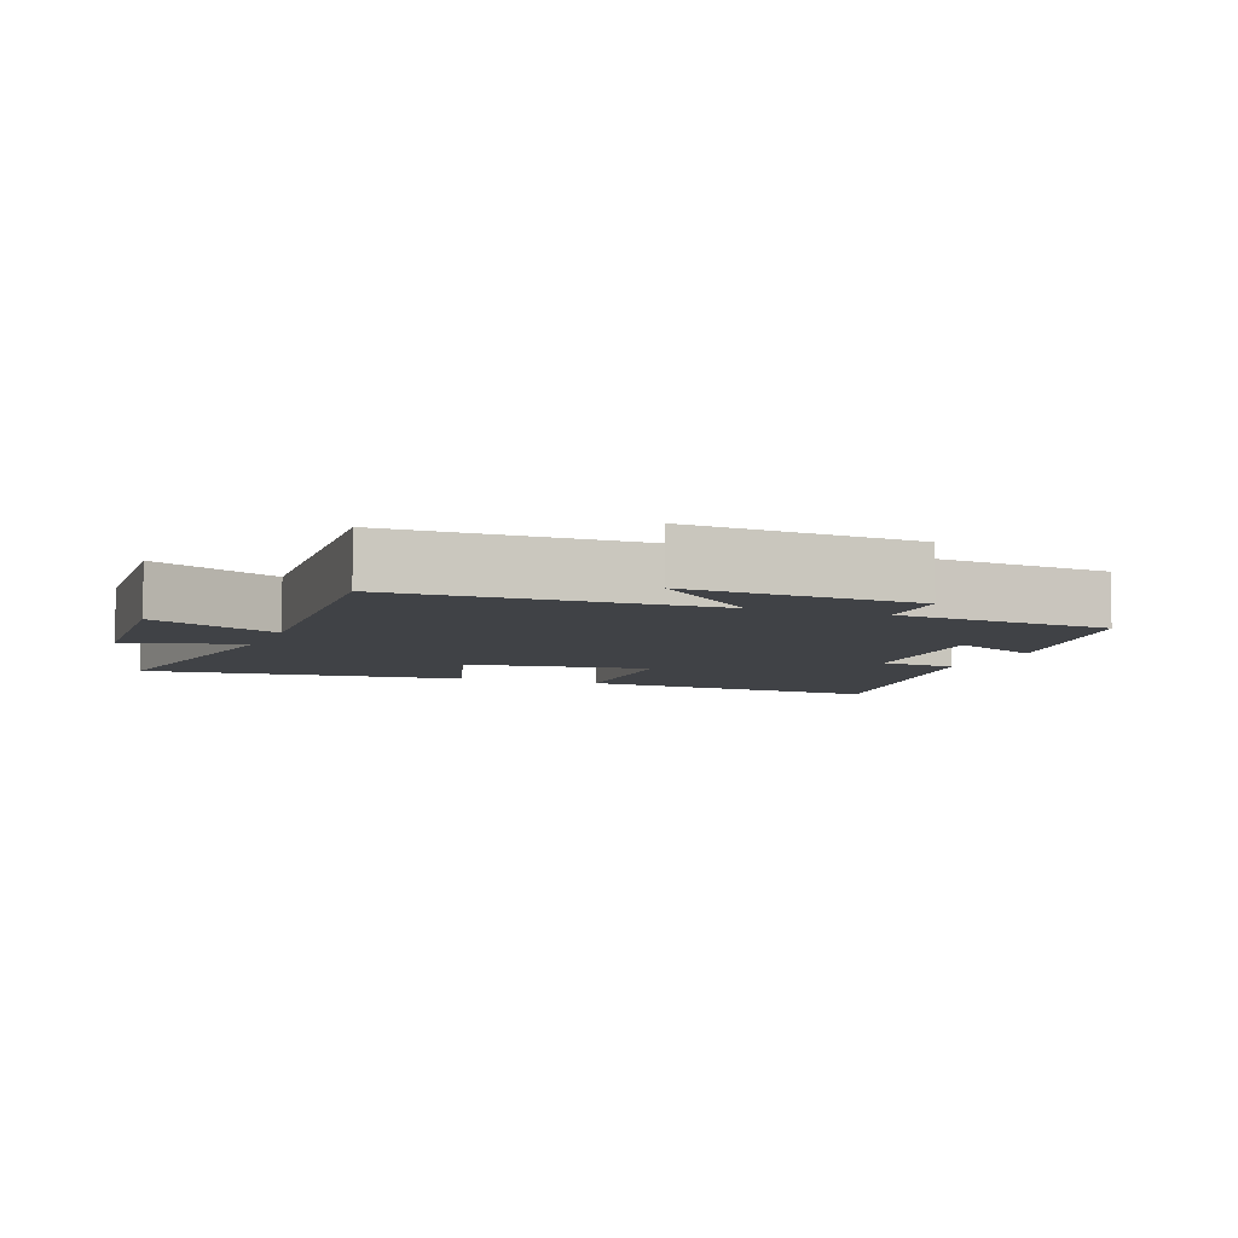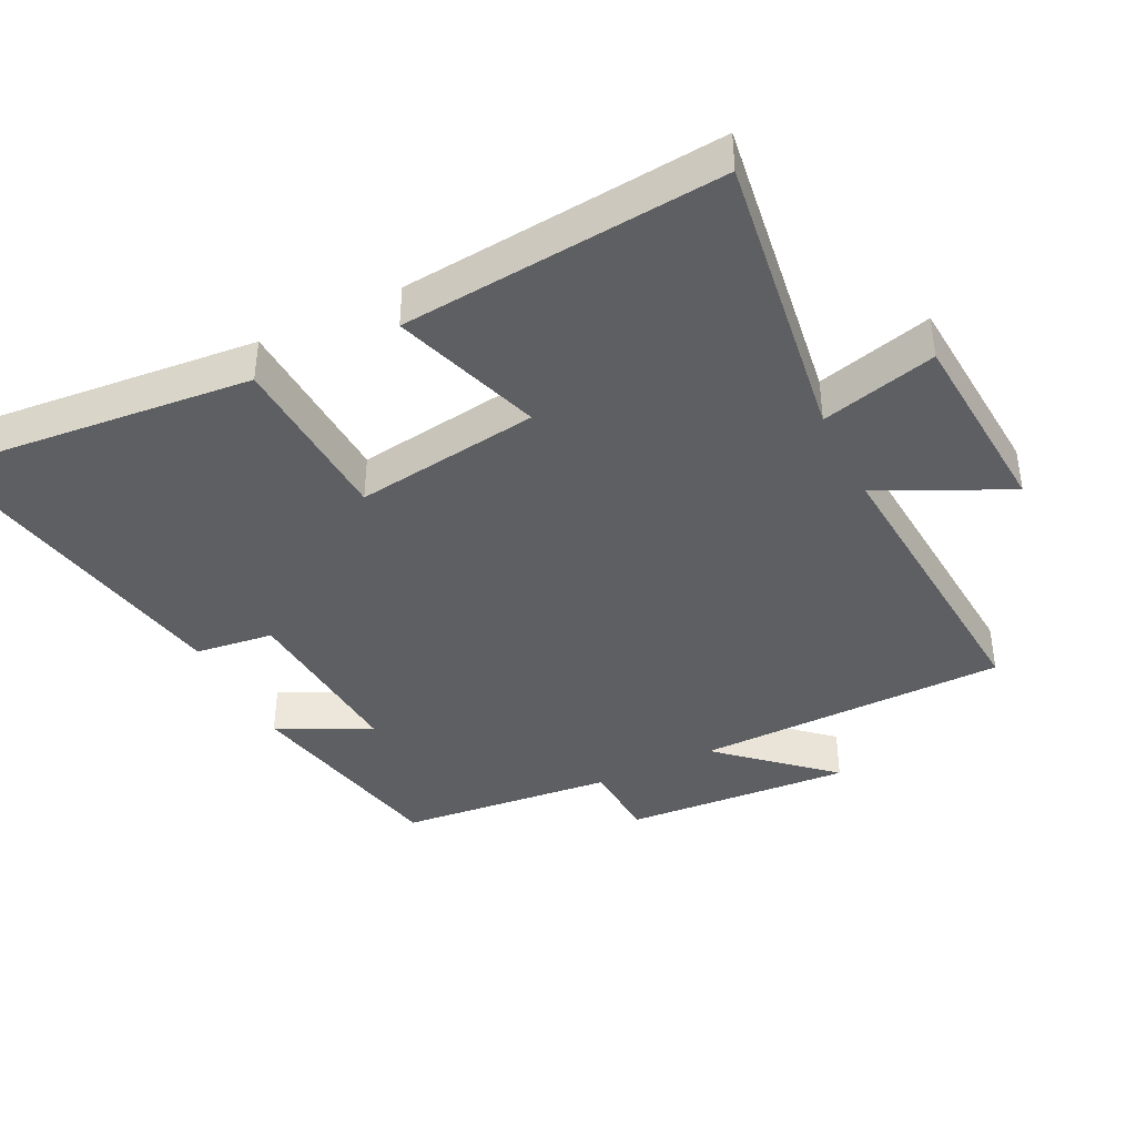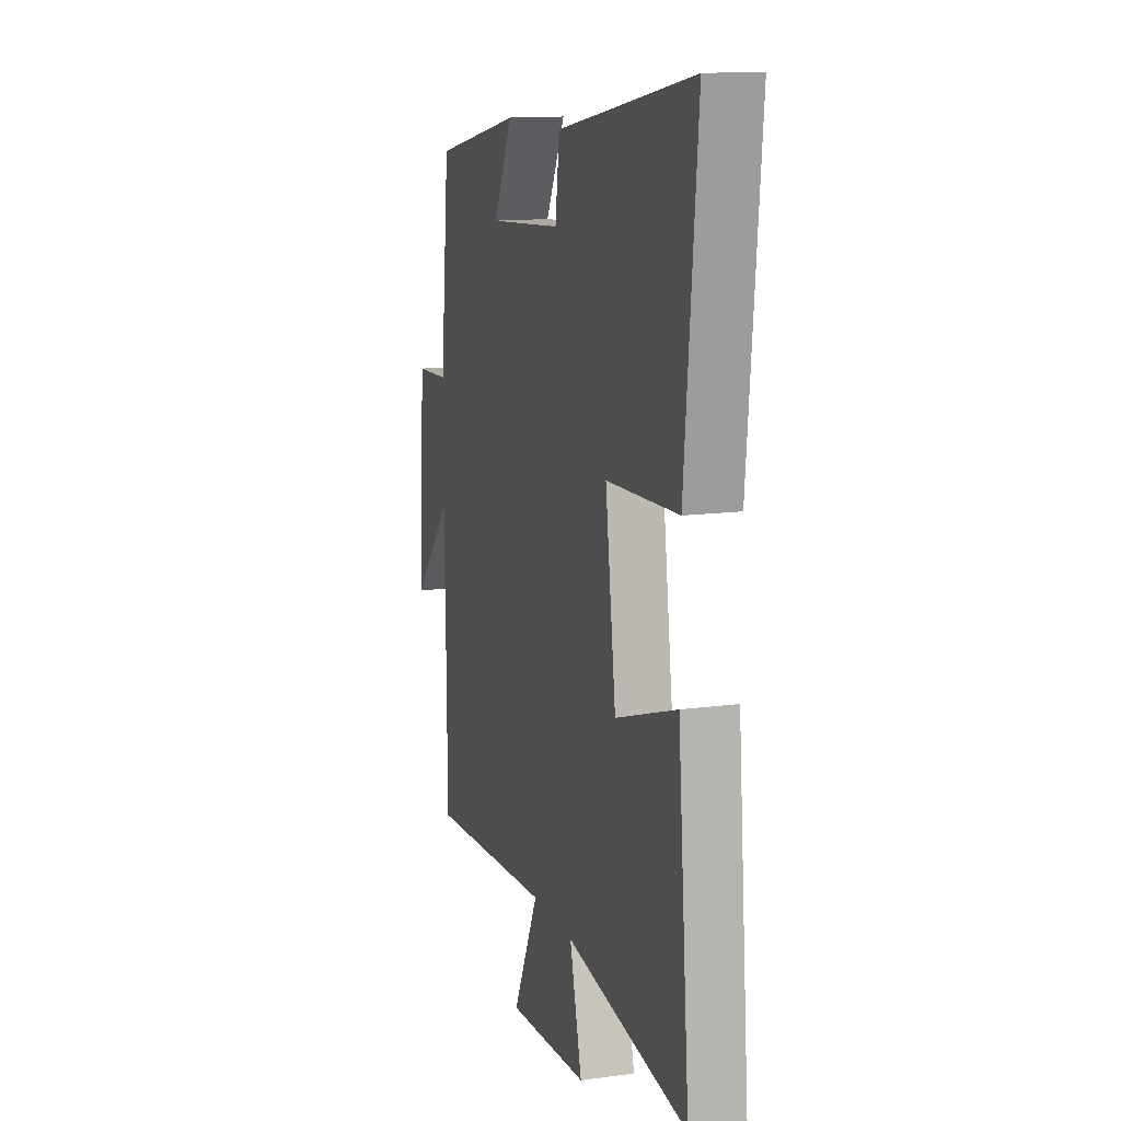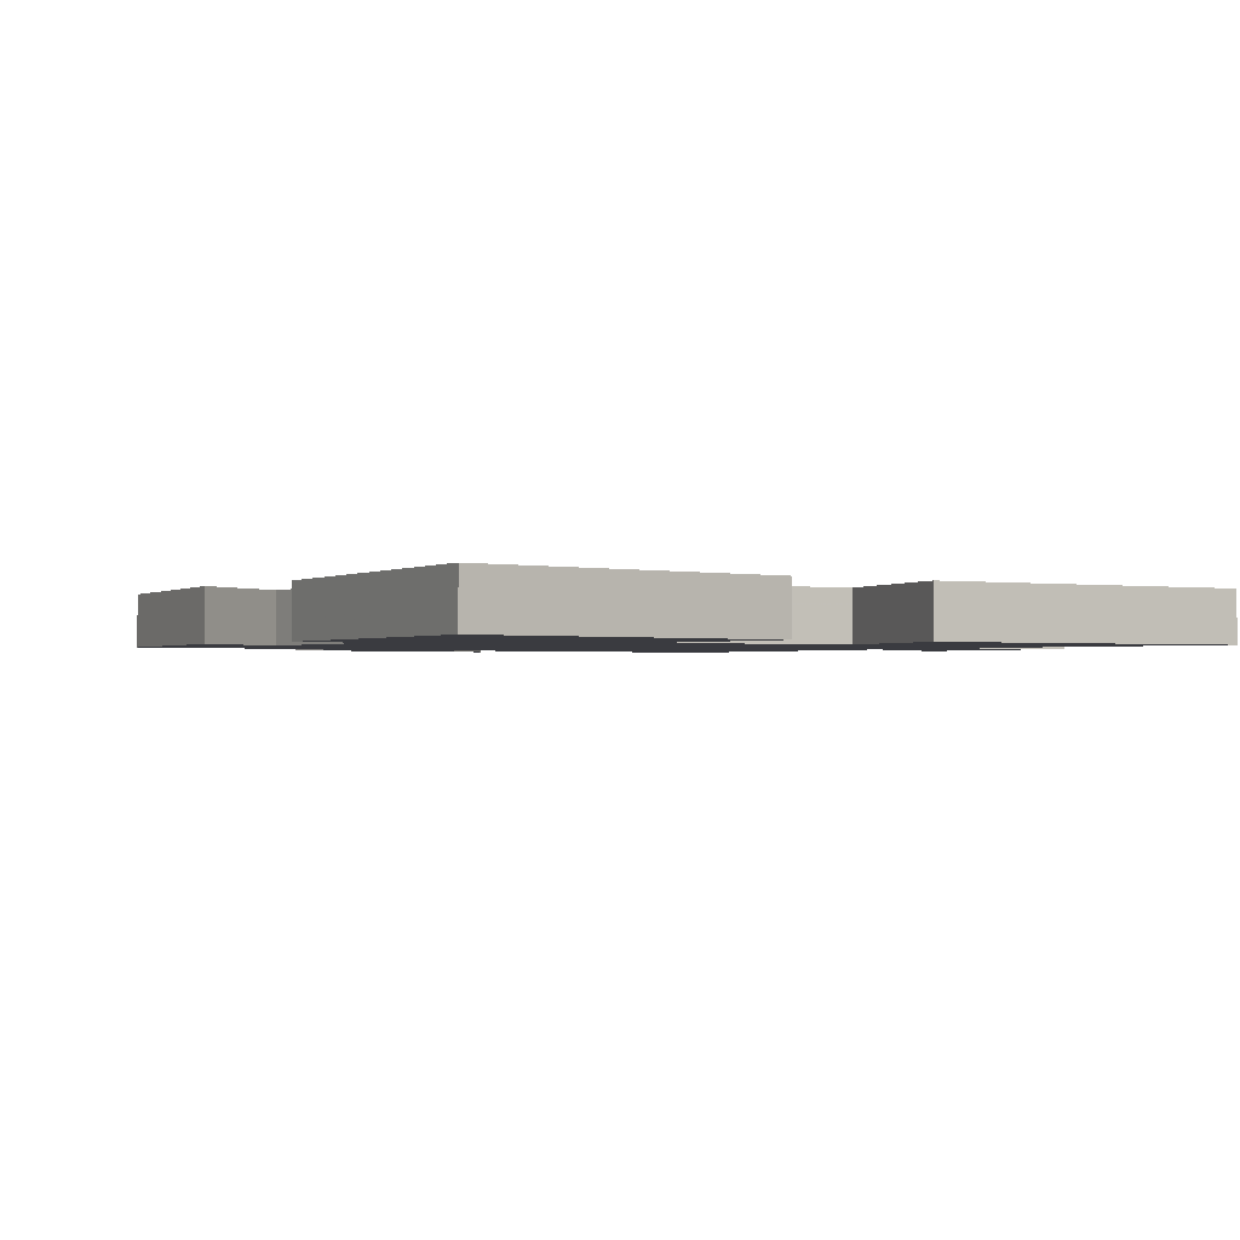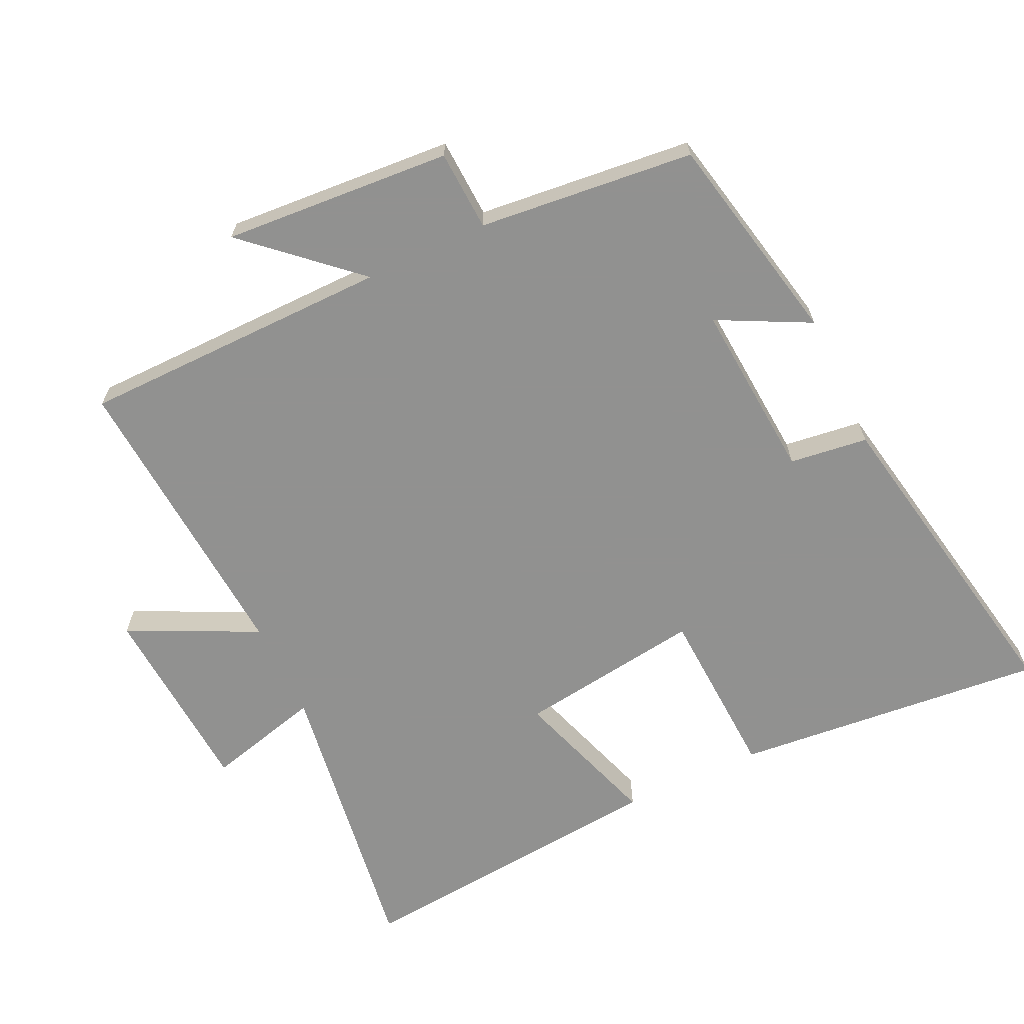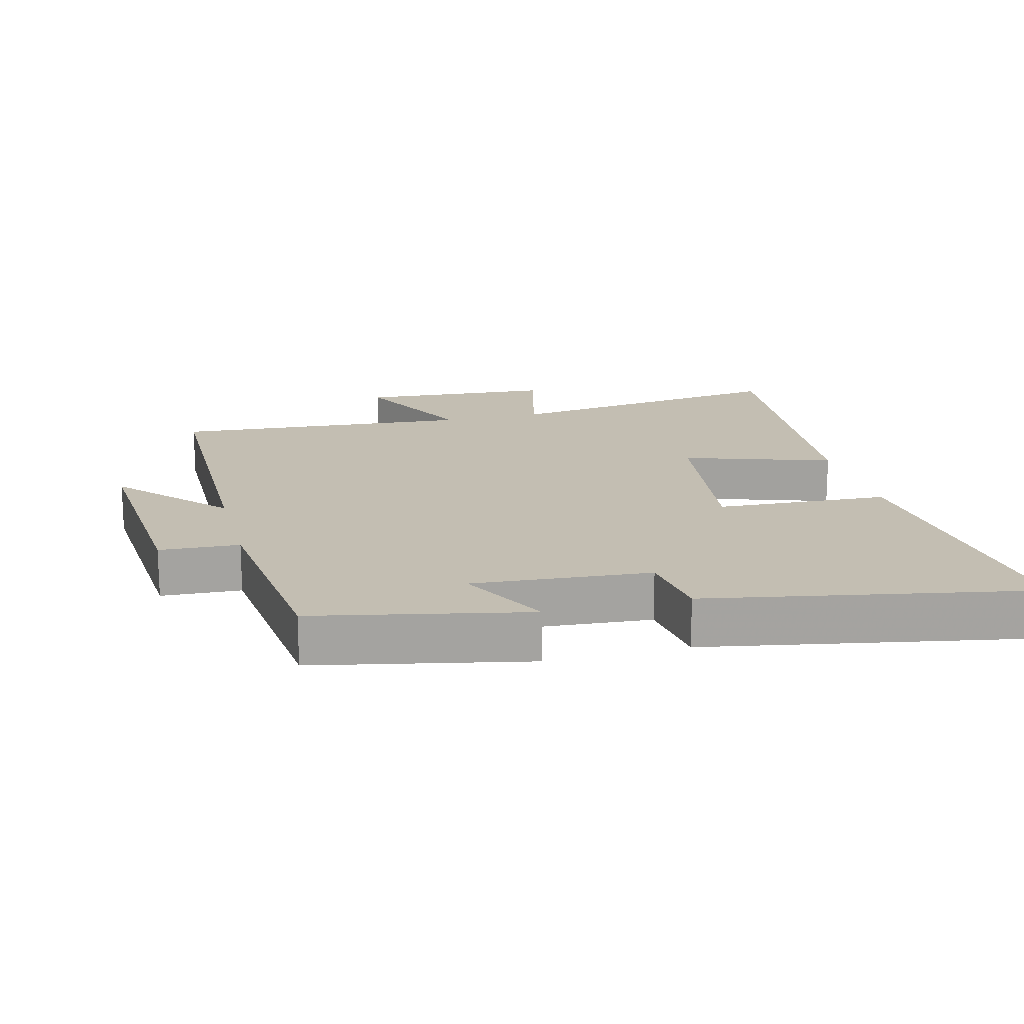
<metadata>
{"format":"obj","ext":"obj","renderer":"f3d","projection":"perspective","resolution":1024,"background":"white","views":[{"elev":-6.3,"azim":-111.3,"up":"+Y"},{"elev":-40.4,"azim":116.4,"up":"+Y"},{"elev":13.4,"azim":72.9,"up":"+Z"},{"elev":-1.4,"azim":53.2,"up":"+Y"},{"elev":-66.0,"azim":-64.7,"up":"+Y"},{"elev":17.3,"azim":-14.5,"up":"+Y"}]}
</metadata>
<code>
v 0.544 0.07 0.59
v 0.5 0.07 0.126
v 0.242 0.07 0.113
v 0.28 0.07 -0.161
v 0.5 0.07 -0.088
v 0.543 0.07 -0.563
v 0.107 0.07 -0.5
v 0.151 0.07 -0.671
v -0.139 0.07 -0.691
v -0.047 0.07 -0.5
v -0.495 0.07 -0.533
v -0.5 0.07 -0.071
v -0.643 0.07 -0.229
v -0.619 0.07 0.109
v -0.5 0.07 0.115
v -0.467 0.07 0.434
v -0.151 0.07 0.5
v -0.22 0.07 0.364
v 0.044 0.07 0.384
v 0.059 0.07 0.5
v 0.544 0 0.59
v 0.5 0 0.126
v 0.242 0 0.113
v 0.28 0 -0.161
v 0.5 0 -0.088
v 0.543 0 -0.563
v 0.107 0 -0.5
v 0.151 0 -0.671
v -0.139 0 -0.691
v -0.047 0 -0.5
v -0.495 0 -0.533
v -0.5 0 -0.071
v -0.643 0 -0.229
v -0.619 0 0.109
v -0.5 0 0.115
v -0.467 0 0.434
v -0.151 0 0.5
v -0.22 0 0.364
v 0.044 0 0.384
v 0.059 0 0.5
f 19 20 1 2
f 18 19 2 3
f 15 16 17 18
f 15 18 3 4
f 12 13 14 15
f 10 11 12 15
f 10 15 4
f 7 8 9 10
f 7 10 4 5
f 5 6 7
f 22 21 40 39
f 23 22 39 38
f 38 37 36 35
f 24 23 38 35
f 35 34 33 32
f 35 32 31 30
f 24 35 30
f 30 29 28 27
f 25 24 30 27
f 27 26 25
f 1 21 22 2
f 2 22 23 3
f 3 23 24 4
f 4 24 25 5
f 5 25 26 6
f 6 26 27 7
f 7 27 28 8
f 8 28 29 9
f 9 29 30 10
f 10 30 31 11
f 11 31 32 12
f 12 32 33 13
f 13 33 34 14
f 14 34 35 15
f 15 35 36 16
f 16 36 37 17
f 17 37 38 18
f 18 38 39 19
f 19 39 40 20
f 20 40 21 1

</code>
